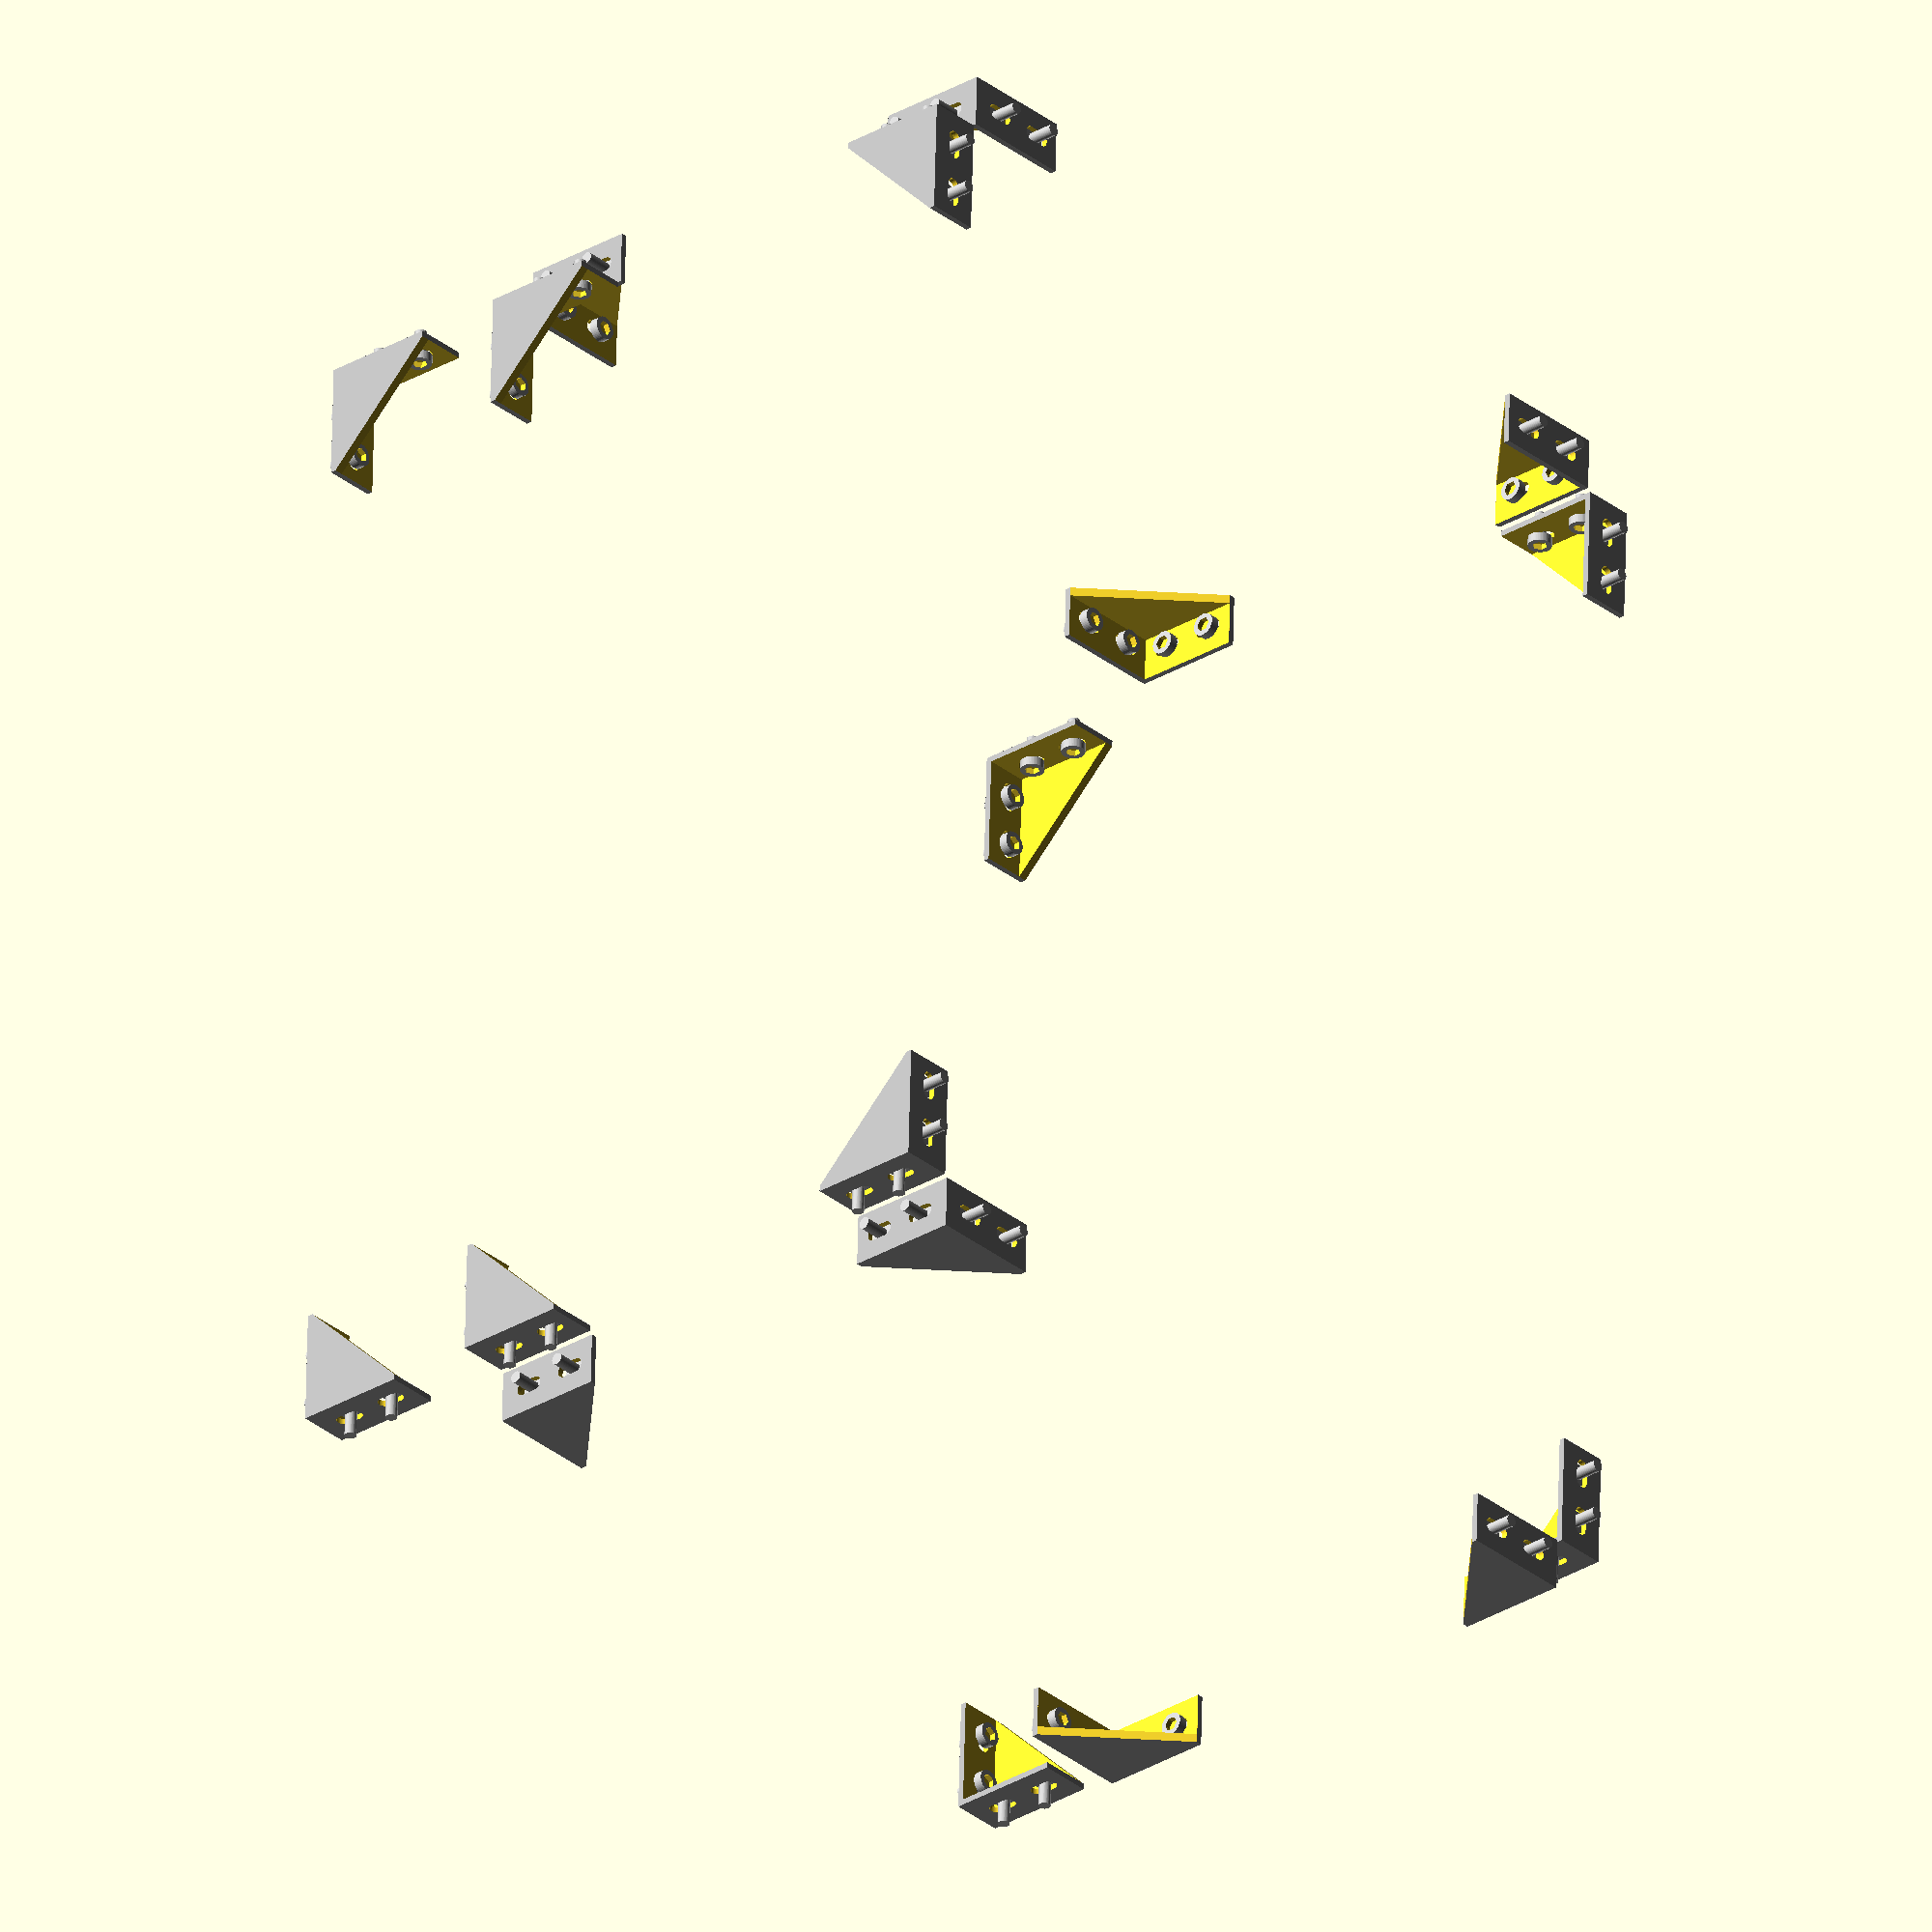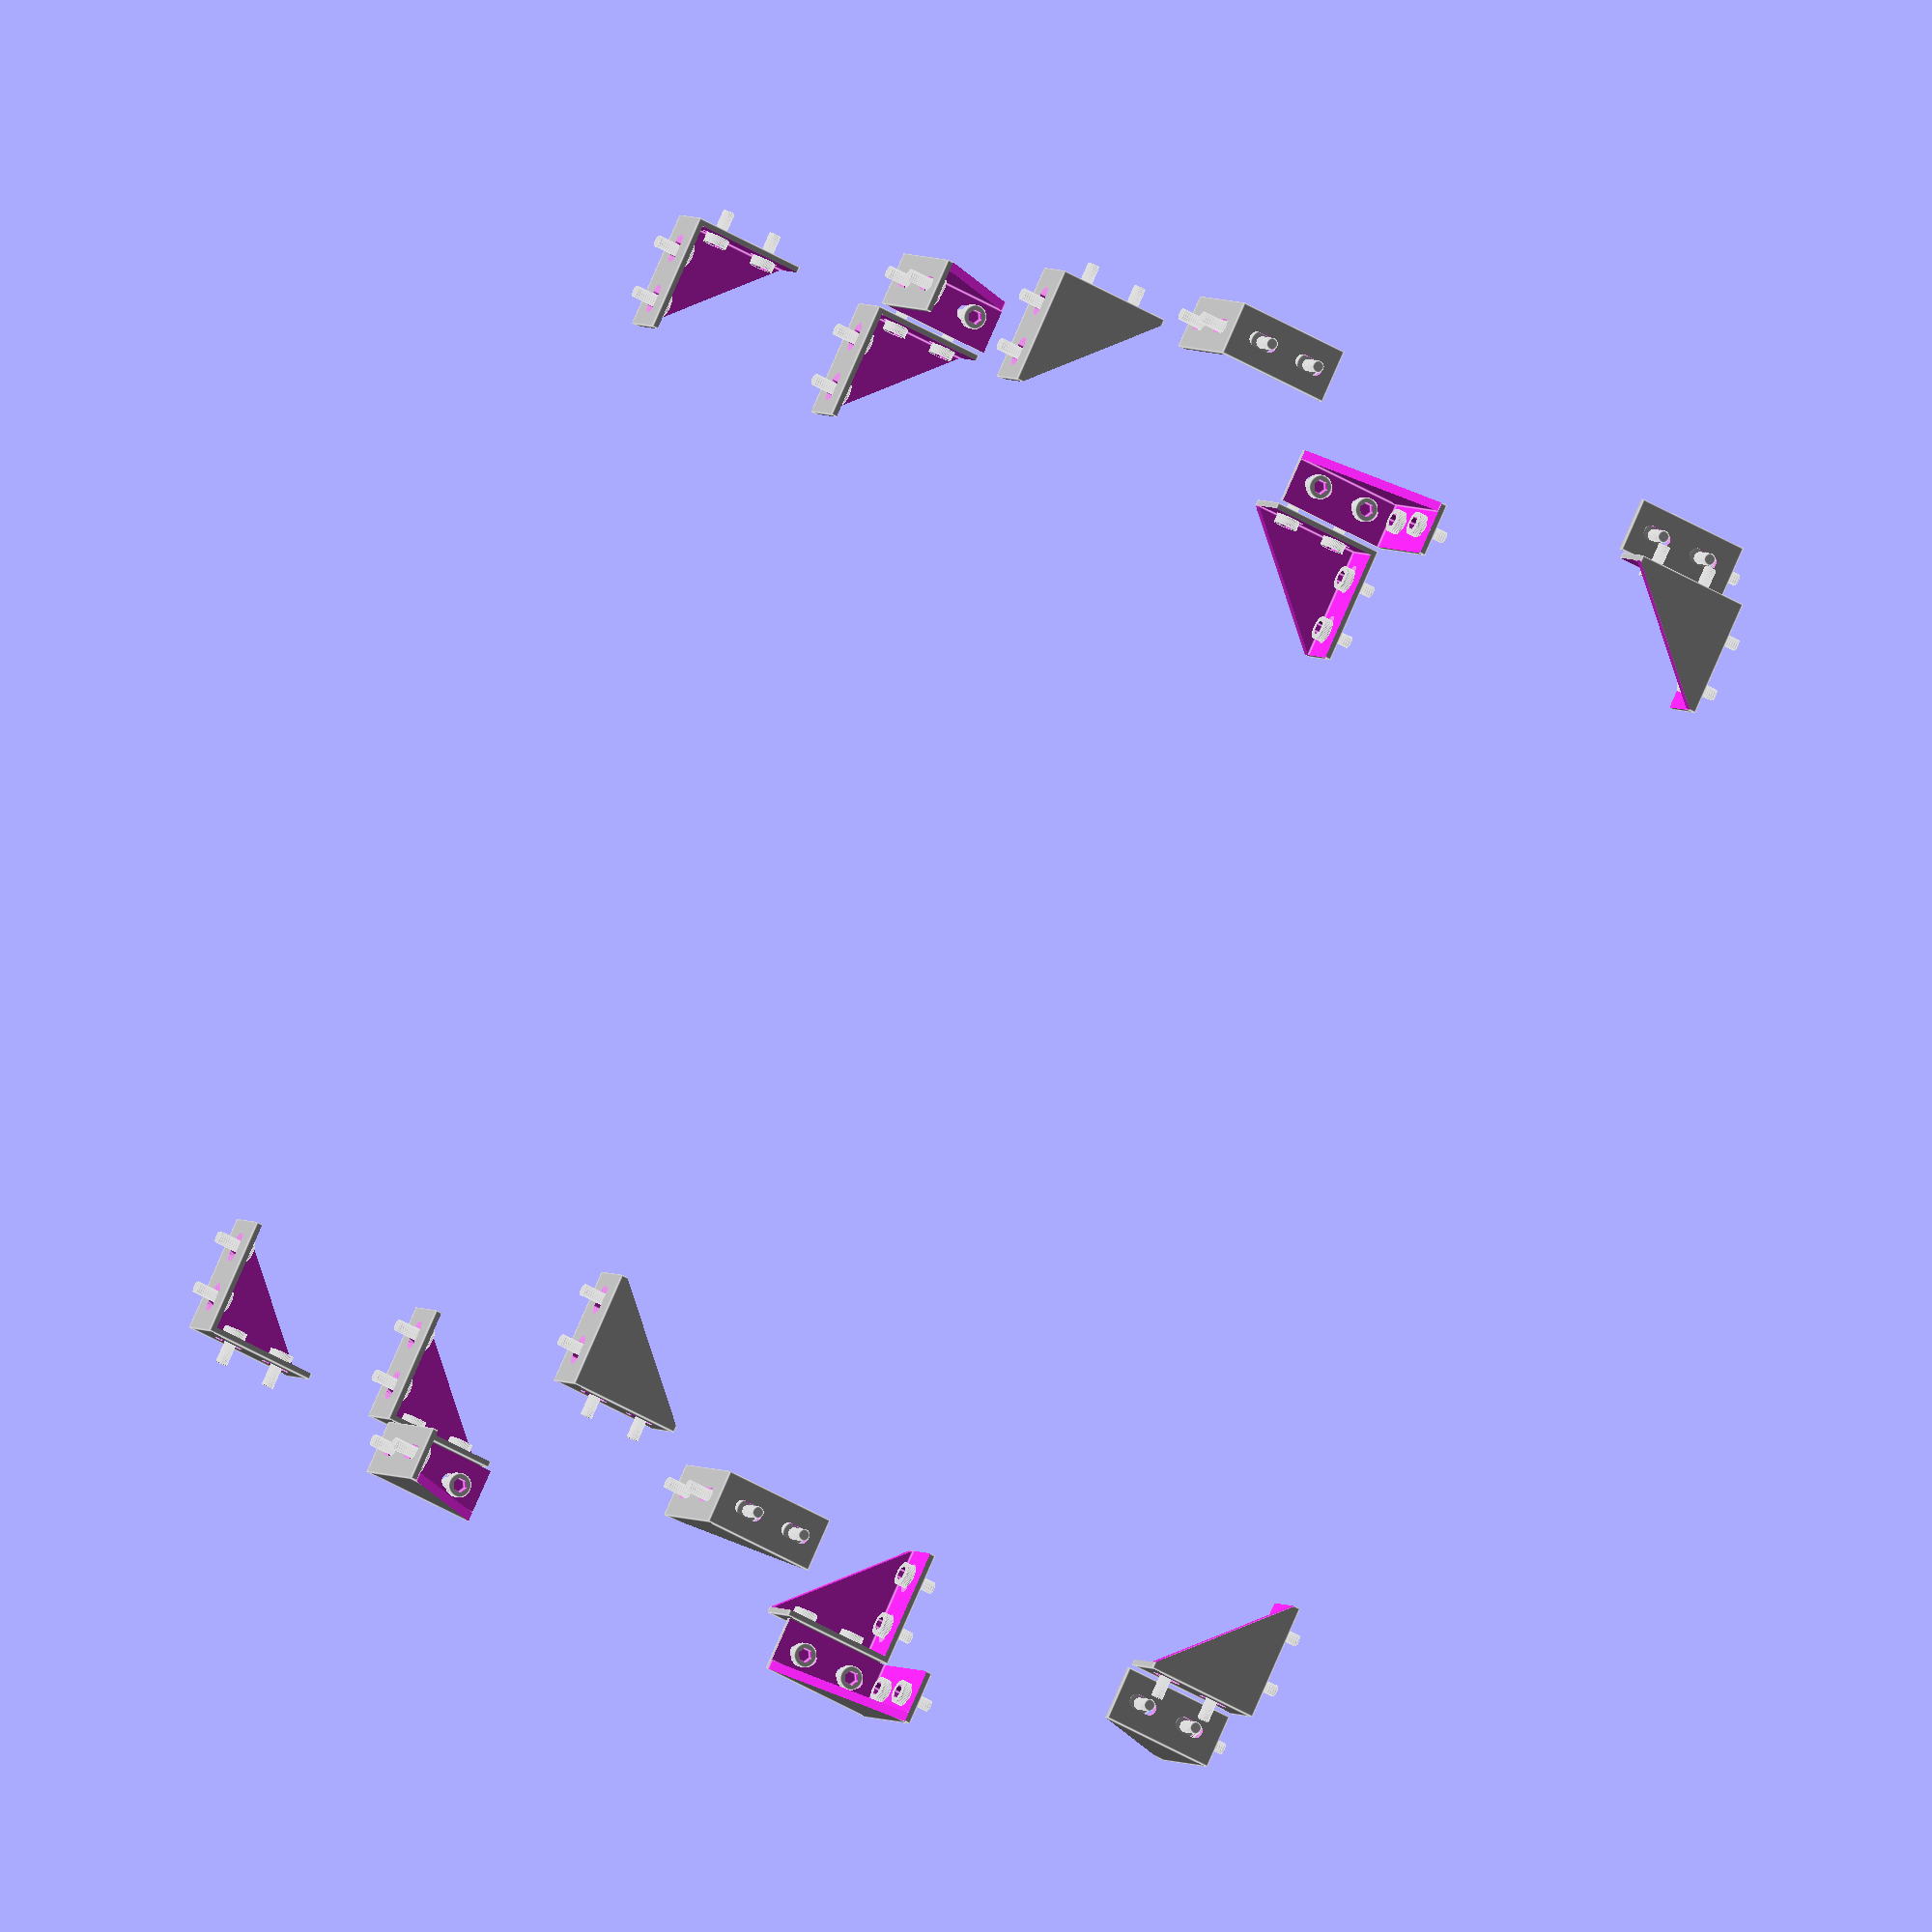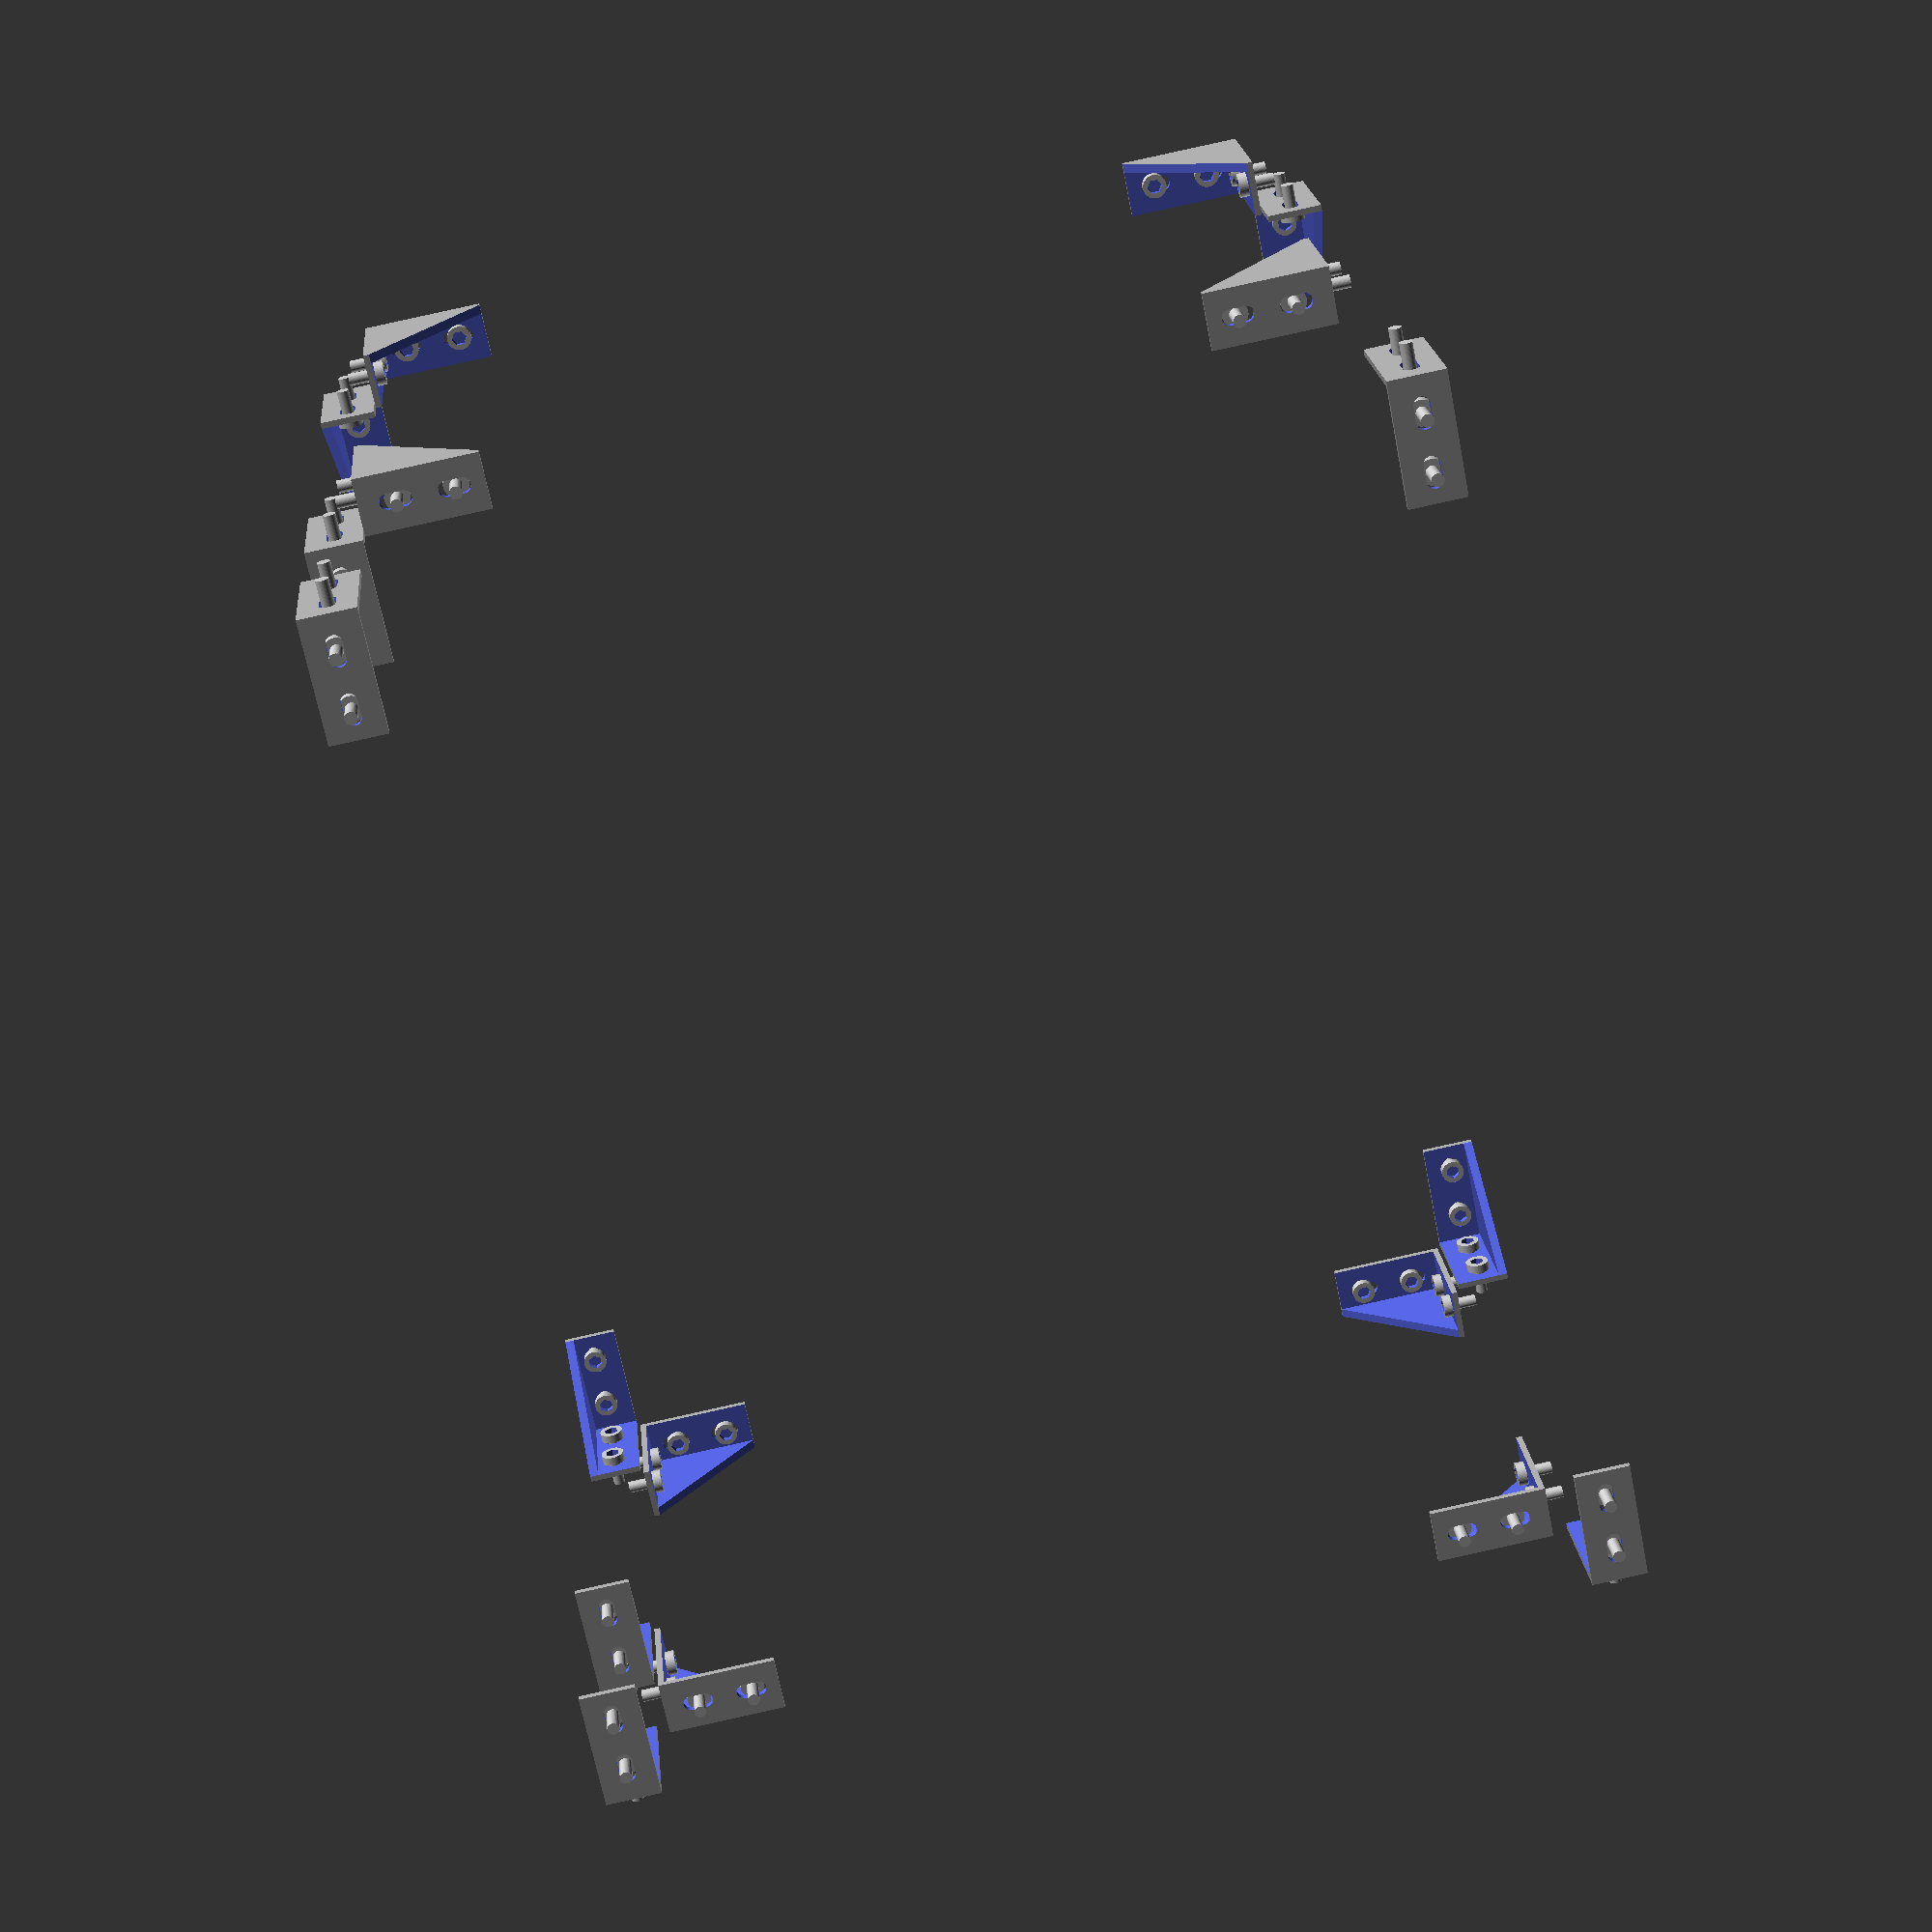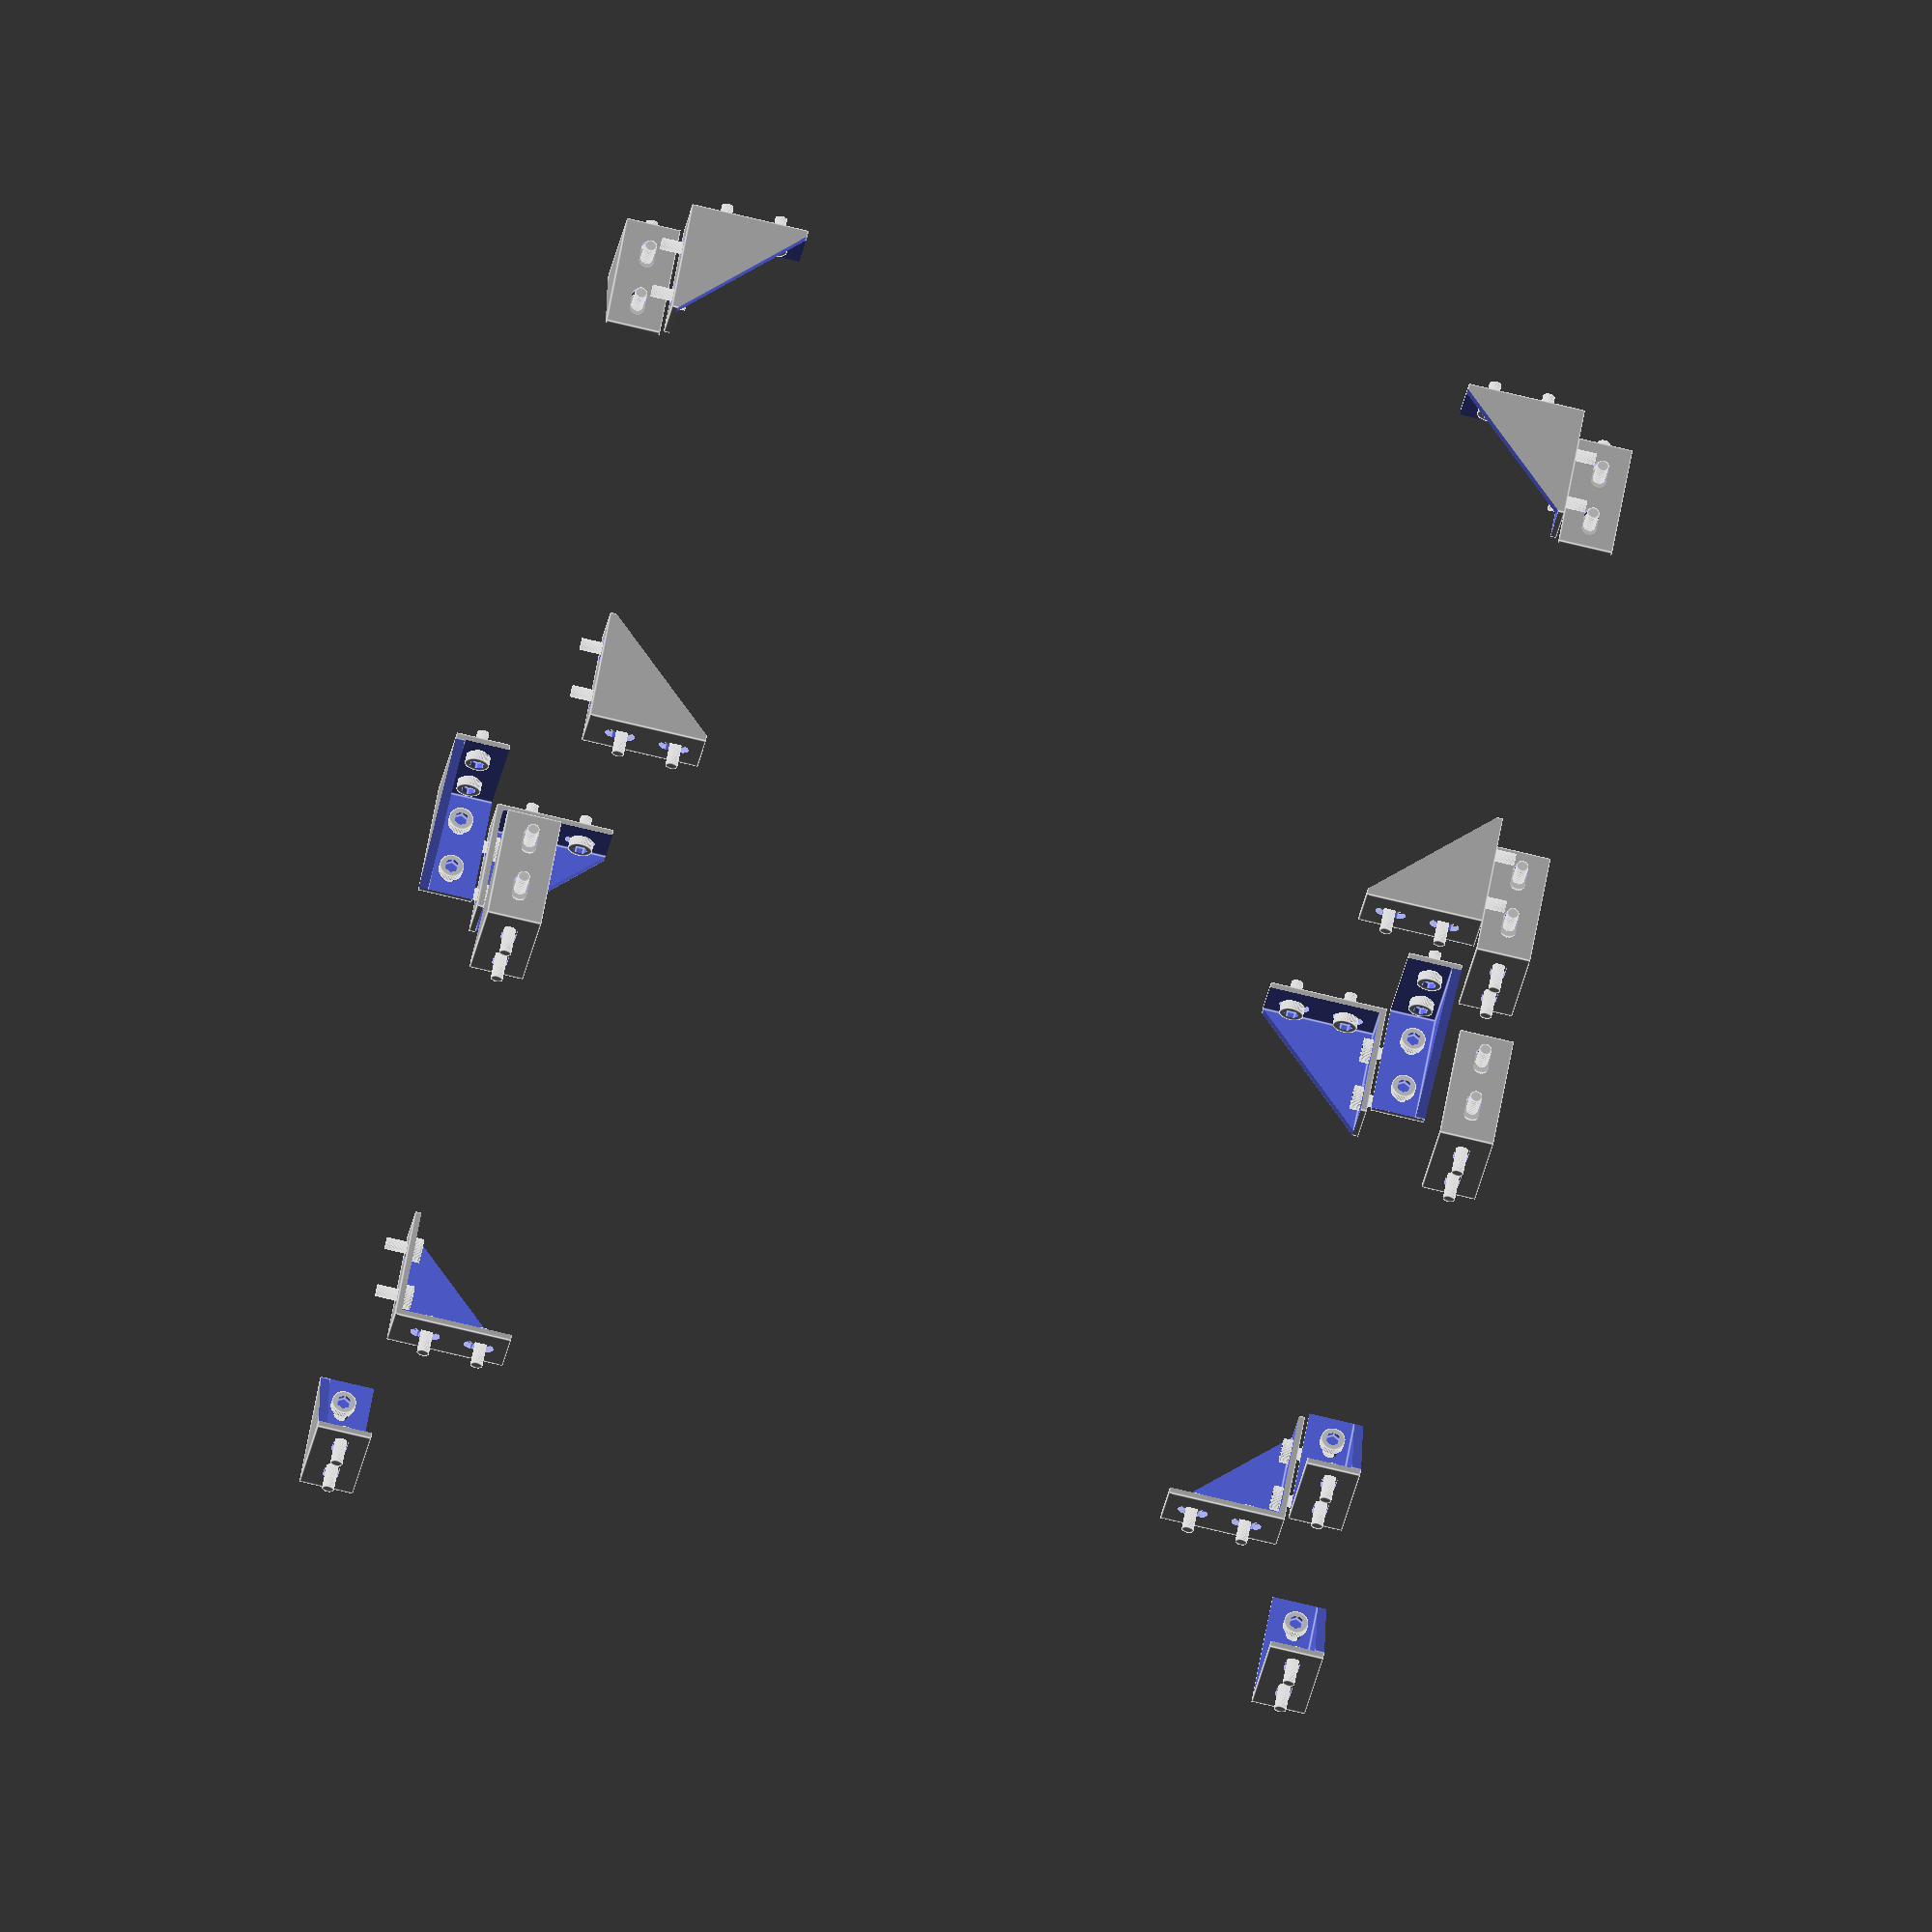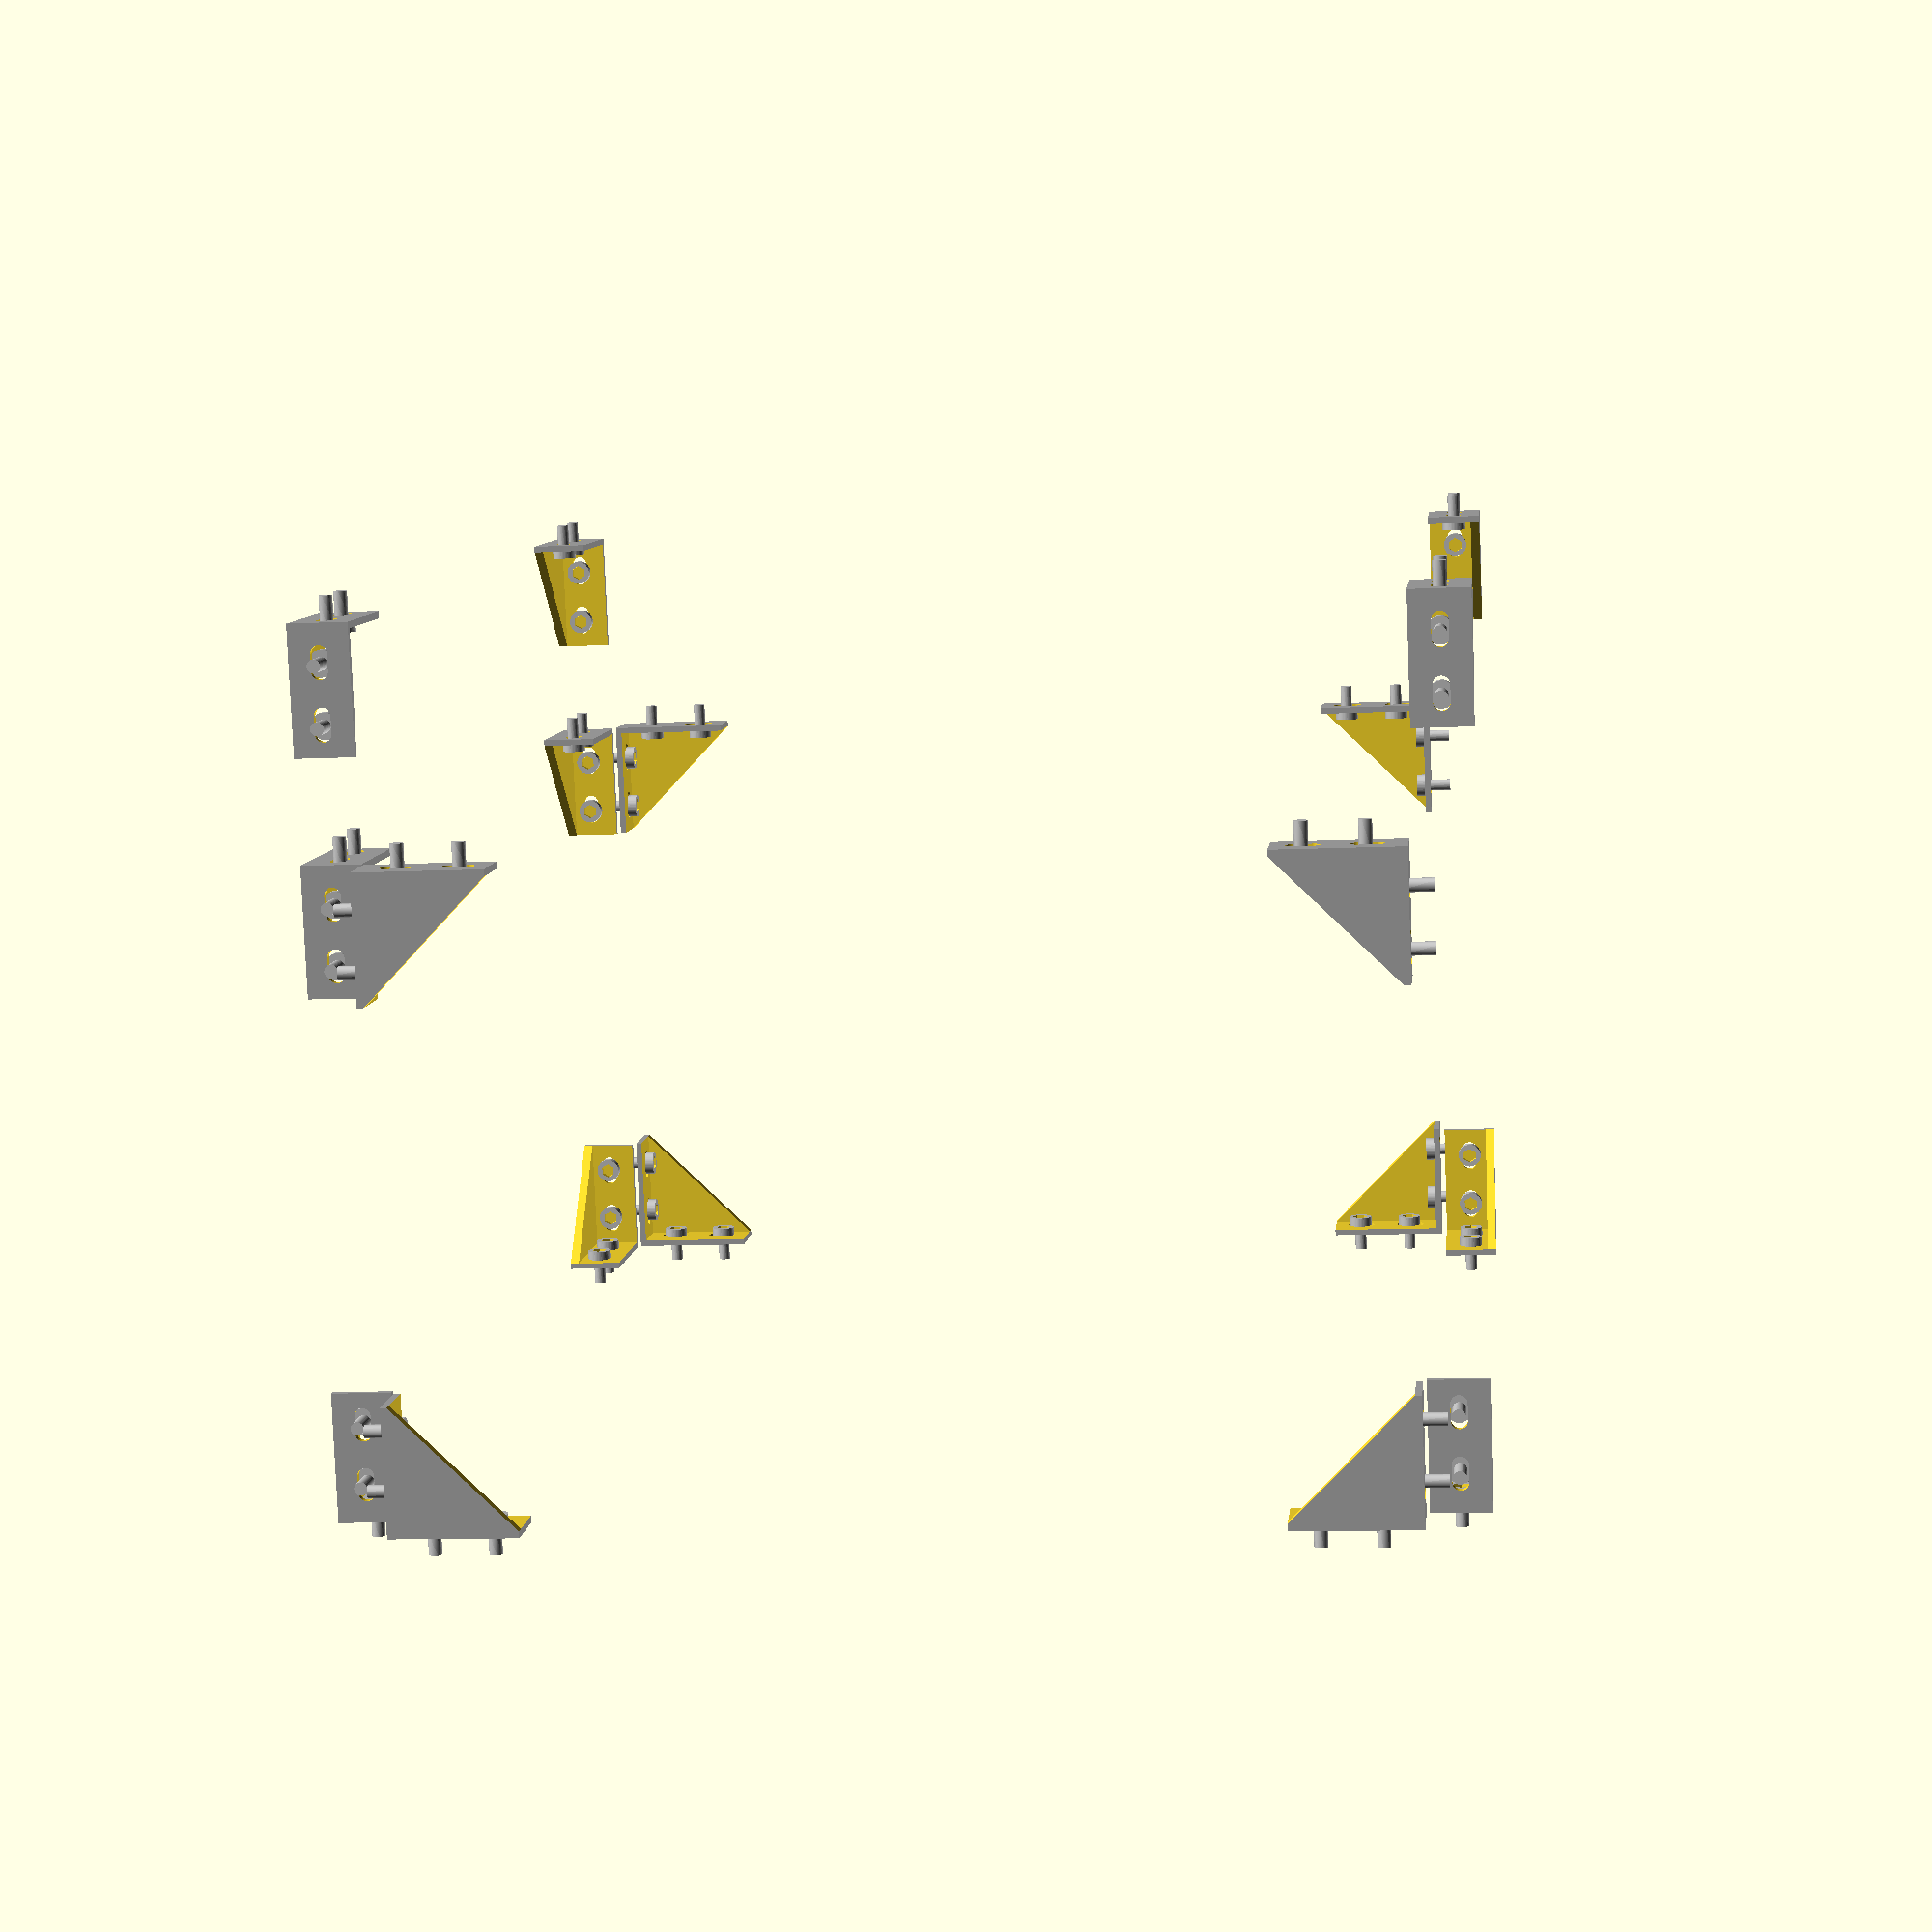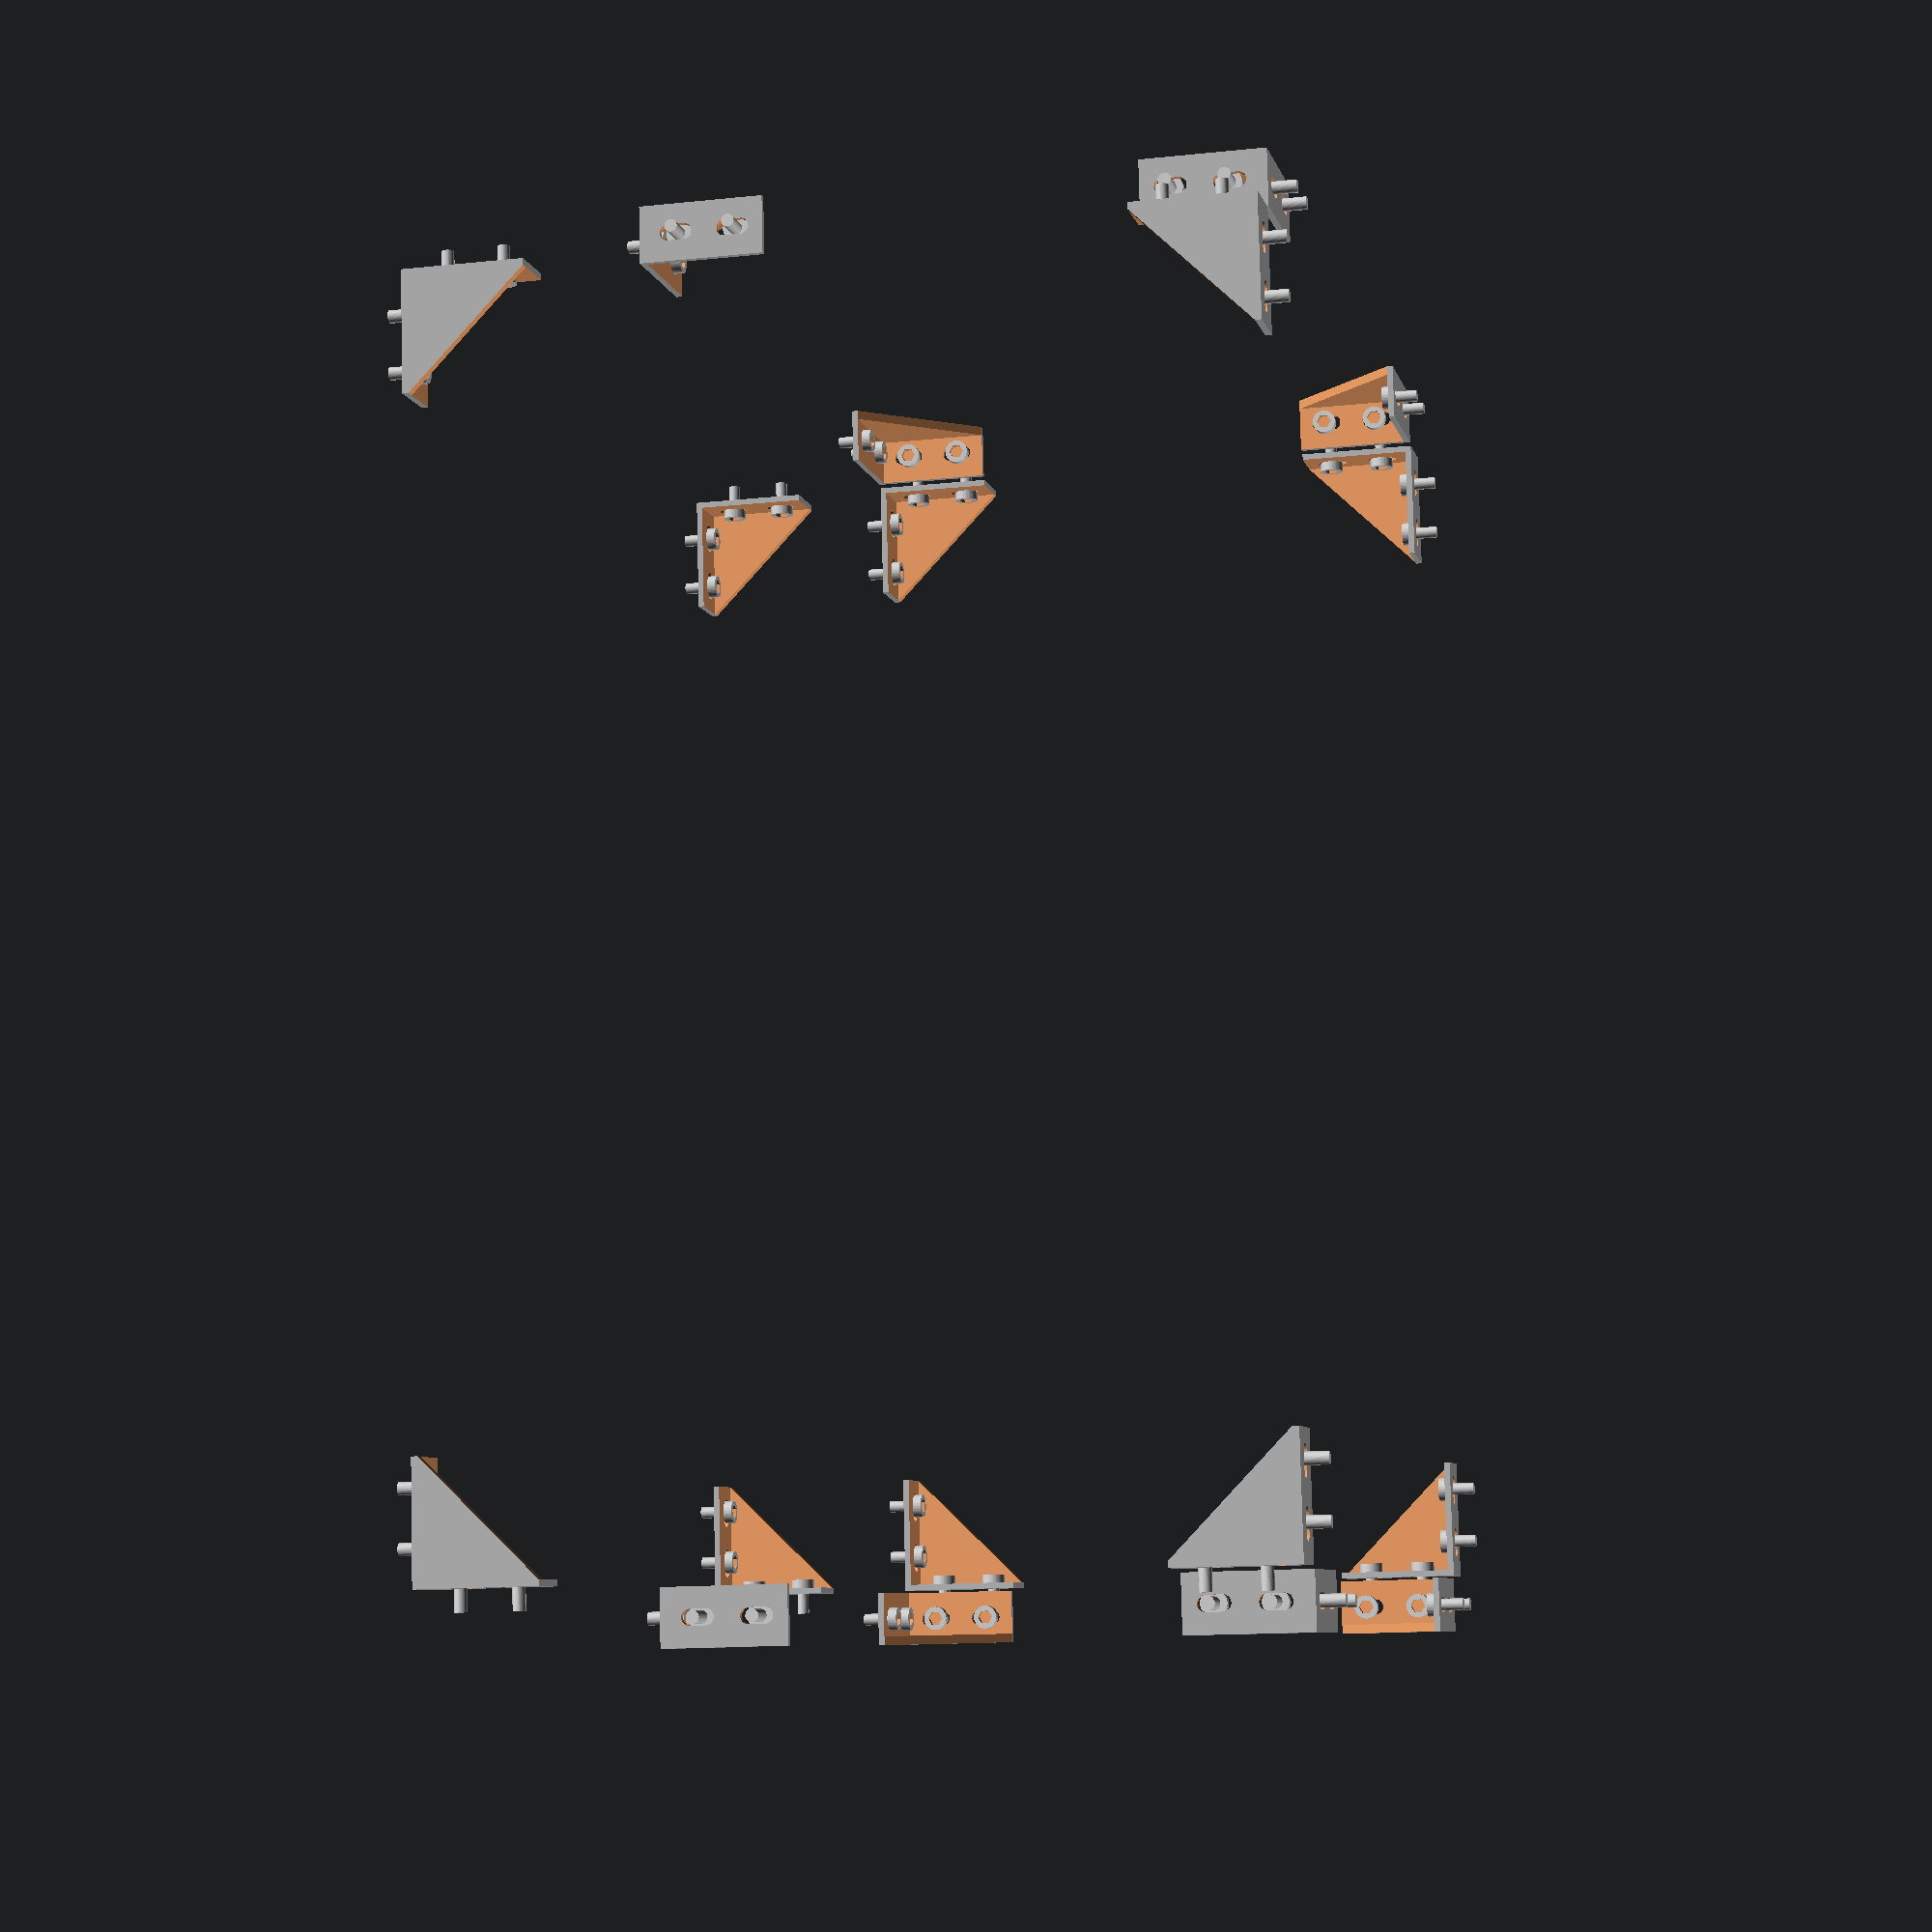
<openscad>
/*
 Modeus 20mm corner mount
*/

module Cornermount (){
$fn=50;
    union (){
 difference (){
     
    
    color( "DarkGray", 1 ) {
     cube ([39,39,18]) ; 
}
    
    
    
//  difference starts here  
     translate ([2,2,3]){
    cube ([39,39,18]) ;
     } 
     
  translate ([39,2,-1]){
      rotate ([0,0,45]){
    cube ([55,55,22]) ;
     }}
    
     hull() {
      translate ([9,-3,9]){
      rotate ([270,0,0]){
    cylinder(h = 20, d = 5,  center = false);
     }}    
      translate ([14,-3,9]){
      rotate ([270,0,0]){
    cylinder(h = 20, d = 5,  center = false);
     }}} 
    
     hull() {
      translate ([27,-3,9]){
      rotate ([270,0,0]){
    cylinder(h = 20, d = 5,  center = false);
     }} 
      translate ([32,-3,9]){
      rotate ([270,0,0]){
    cylinder(h = 20, d = 5,  center = false);
     }}}   
     
   rotate ([0,0,90]){
     hull() {
      translate ([9,-3,9]){
      rotate ([270,0,0]){
    cylinder(h = 20, d = 5,  center = false);
     }}    
      translate ([14,-3,9]){
      rotate ([270,0,0]){
    cylinder(h = 20, d = 5,  center = false);
     }}} 
    
     hull() {
      translate ([27,-3,9]){
      rotate ([270,0,0]){
    cylinder(h = 20, d = 5,  center = false);
     }} 
           translate ([32,-3,9]){
      rotate ([270,0,0]){
    cylinder(h = 20, d = 5,  center = false);
     }}}     
 }
    
    
}


// bults
       translate ([12,5,9]){
           rotate ([90,0,0]){
   difference (){ 
     
     union (){
     color( "Silver", 1 ) {
     cylinder(h = 3, d = 8,  center = false); 
     cylinder(h = 12, d = 4,  center = false);          
    }}
    translate ([0,0,-2]){
    cylinder(h = 4, d = 5, $fn=6, center = false);
    
    }
    }
    
    }}
           translate ([30,5,9]){
           rotate ([90,0,0]){
   difference (){ 
     
     union (){
     color( "Silver", 1 ) {
     cylinder(h = 3, d = 8,  center = false); 
     cylinder(h = 12, d = 4,  center = false);          
    }}
    translate ([0,0,-2]){
    cylinder(h = 4, d = 5, $fn=6, center = false);
    
    }
    }   
    }}
           translate ([5,30,9]){
           rotate ([270,0,90]){
   difference (){ 
     
     union (){
     color( "Silver", 1 ) {
     cylinder(h = 3, d = 8,  center = false); 
     cylinder(h = 12, d = 4,  center = false);          
    }}
    translate ([0,0,-2]){
    cylinder(h = 4, d = 5, $fn=6, center = false);
    
    }
    }         
    }}
           translate ([5,12,9]){
           rotate ([270,0,90]){
   difference (){ 
     
     union (){
     color( "Silver", 1 ) {
     cylinder(h = 3, d = 8,  center = false); 
     cylinder(h = 12, d = 4,  center = false);          
    }}
    translate ([0,0,-2]){
    cylinder(h = 4, d = 5, $fn=6, center = false);
    
    }
    }   
    }}
    
    
}
}

/*
placing mounts
*/
translate ([20,1,35]) {
rotate ([90,270,180]){
Cornermount ();
}}
translate ([20,1,105]) {
rotate ([90,270,180]){
Cornermount ();
}}

translate ([420,1,35]) {
rotate ([90,0,180]){
Cornermount ();
}}
translate ([420,1,105]) {
rotate ([90,0,180]){
Cornermount ();
}}

translate ([20,1,300]) {
rotate ([90,180,180]){
Cornermount ();
}}
translate ([420,1,300]) {
rotate ([90,90,180]){
Cornermount ();
}}

translate ([20,339,35]) {
rotate ([90,0,0]){
Cornermount ();
}}

translate ([420,339,35]) {
rotate ([90,270,0]){
Cornermount ();
}}


translate ([20,339,300]) {
rotate ([90,90,0]){
Cornermount ();
}}
translate ([420,339,300]) {
rotate ([90,180,0]){
Cornermount ();
}}


translate ([1,20,105]) {
rotate ([90,0,90]){
Cornermount ();
}}
translate ([1,320,300]) {
rotate ([270,0,270]){
Cornermount ();
}}

translate ([1,20,300]) {
rotate ([90,90,90]){
Cornermount ();
}}
translate ([1,320,105]) {
rotate ([90,270,90]){
Cornermount ();
}}


translate ([439,319,300]) {
rotate ([270,90,90]){
Cornermount ();
}}
translate ([439,20,105]) {
rotate ([270,270,90]){
Cornermount ();
}}
translate ([439,20,300]) {
rotate ([270,0,90]){
Cornermount ();
}}
translate ([439,319,105]) {
rotate ([270,180,90]){
Cornermount ();
}}

</openscad>
<views>
elev=29.5 azim=92.0 roll=311.9 proj=o view=wireframe
elev=228.8 azim=42.9 roll=303.2 proj=o view=edges
elev=159.2 azim=101.3 roll=5.3 proj=p view=wireframe
elev=299.7 azim=81.0 roll=189.9 proj=o view=edges
elev=261.8 azim=83.7 roll=357.8 proj=p view=solid
elev=14.0 azim=263.9 roll=283.3 proj=p view=solid
</views>
